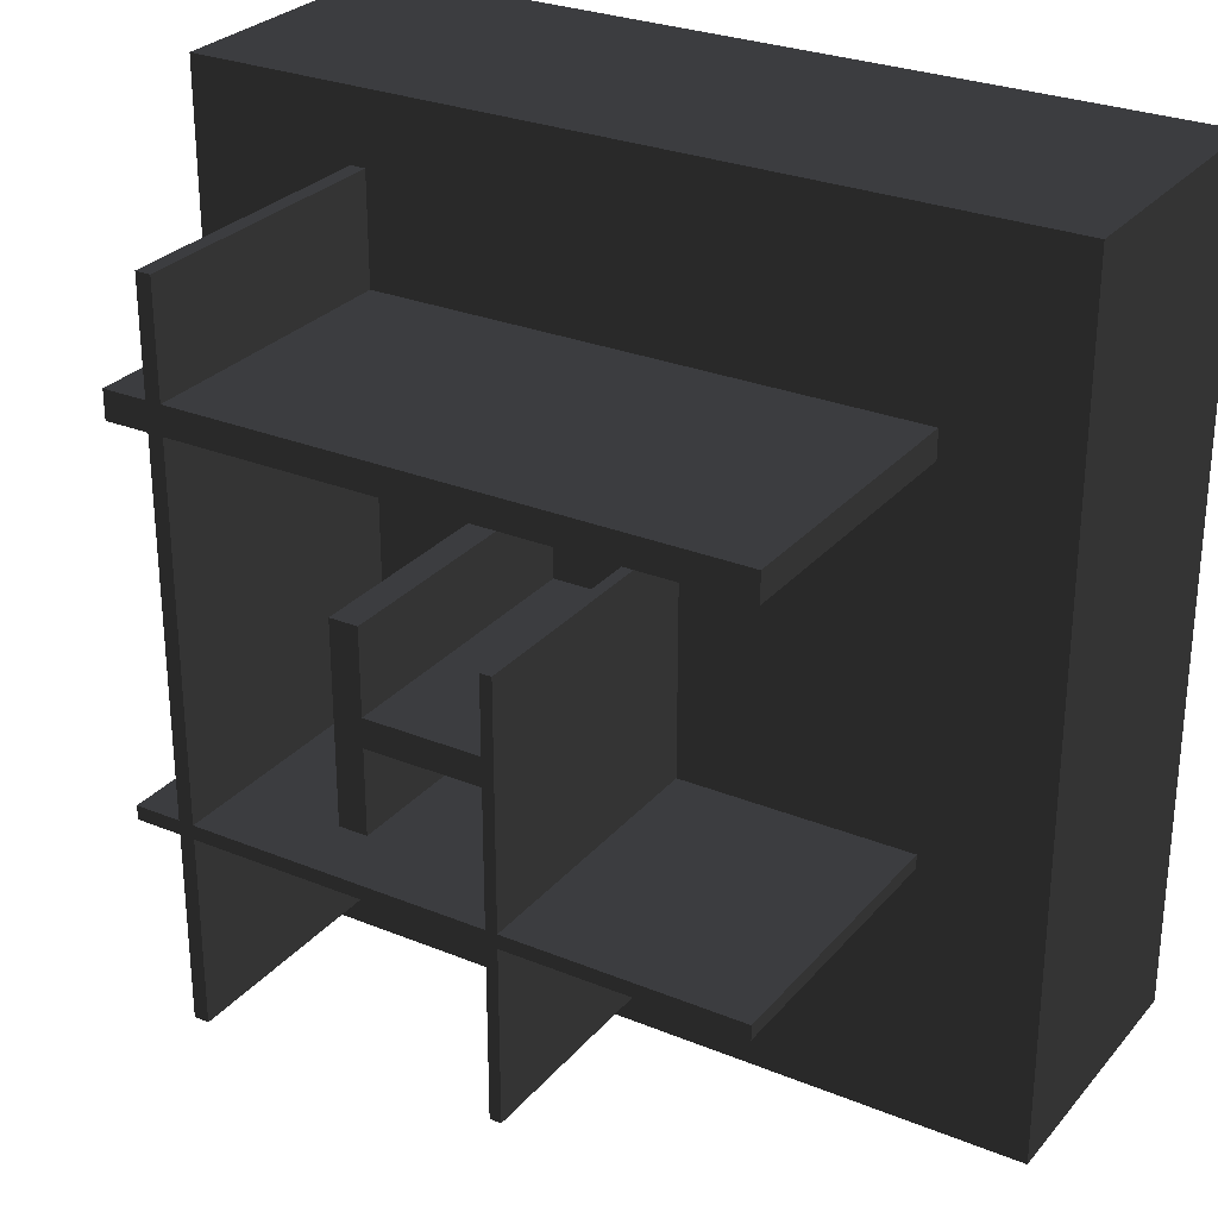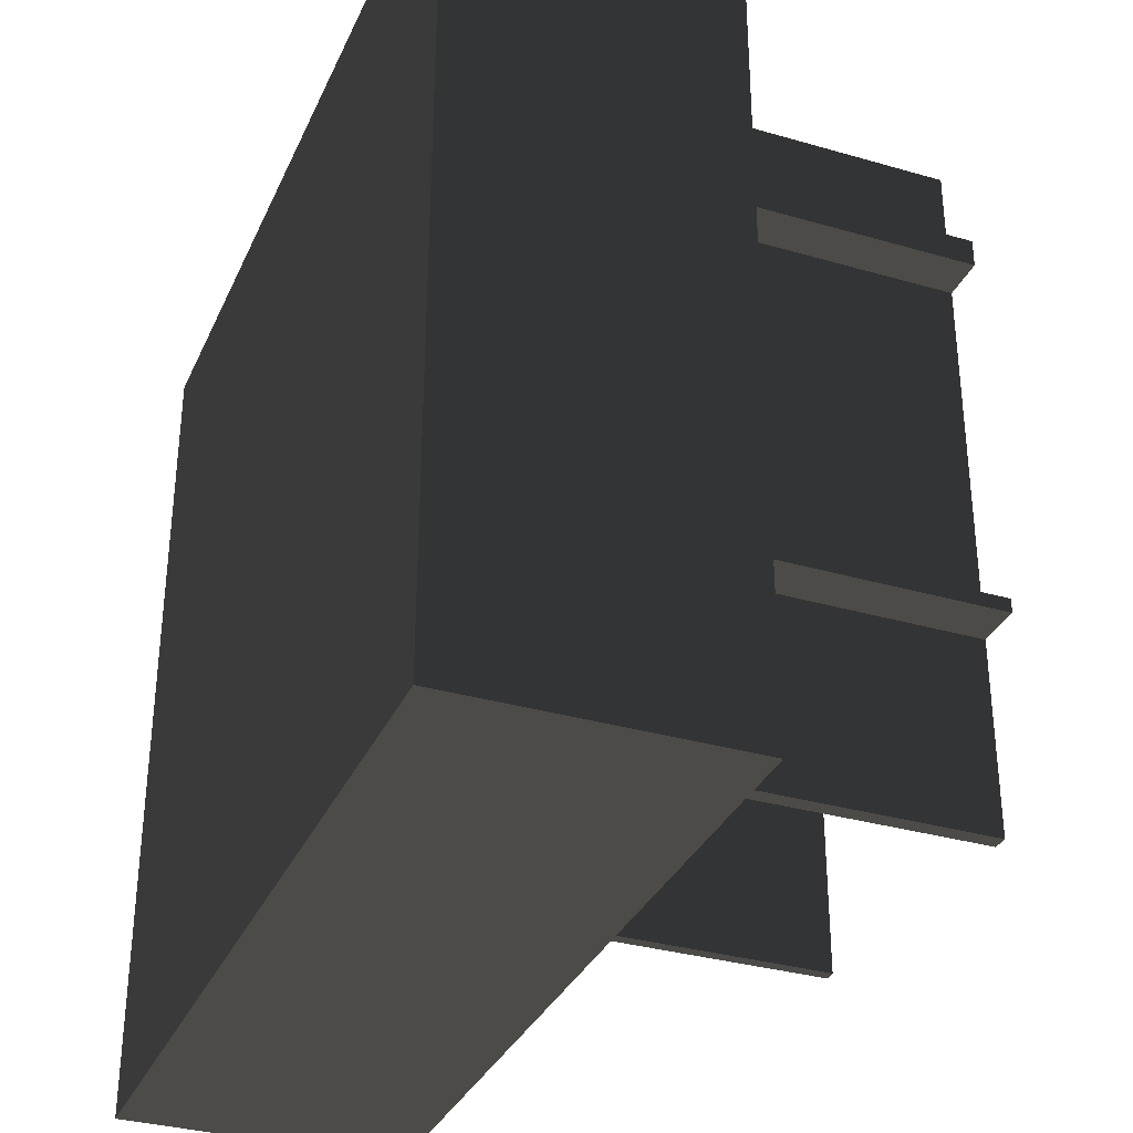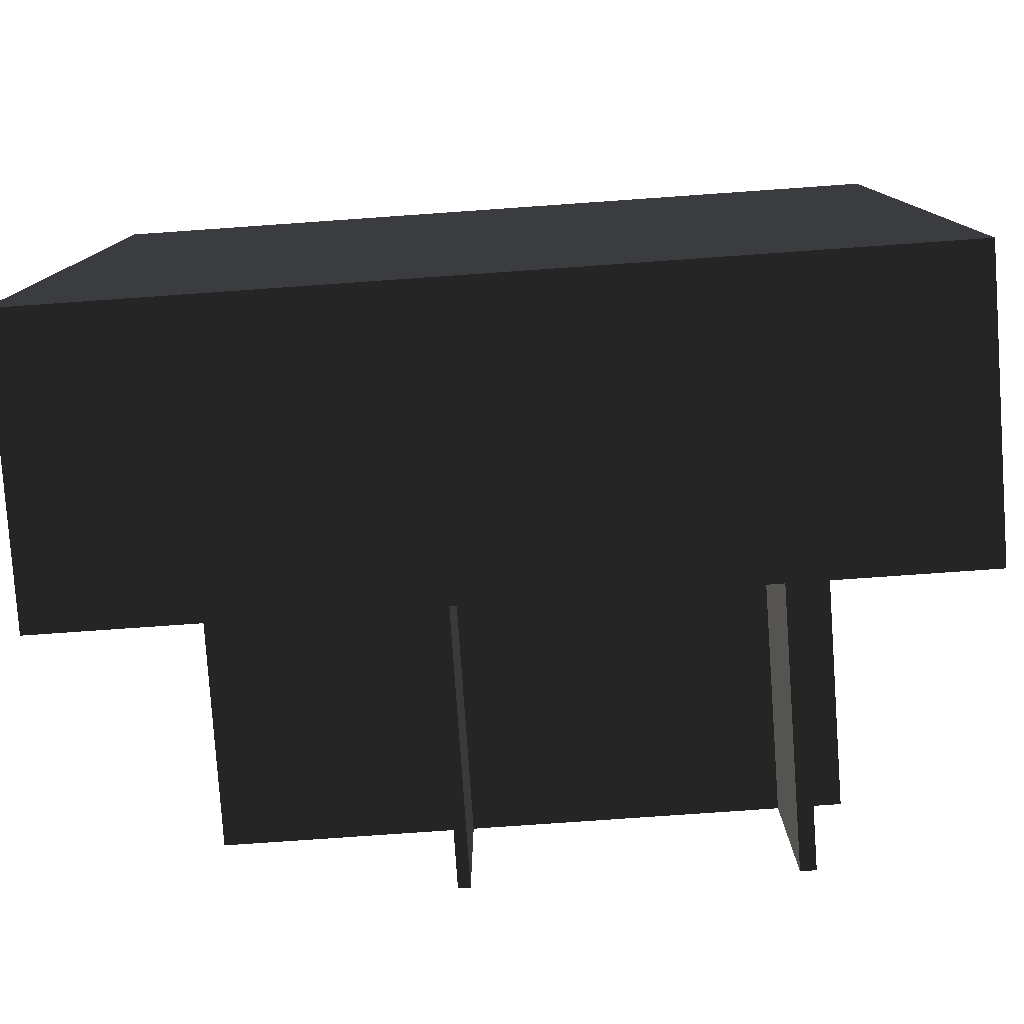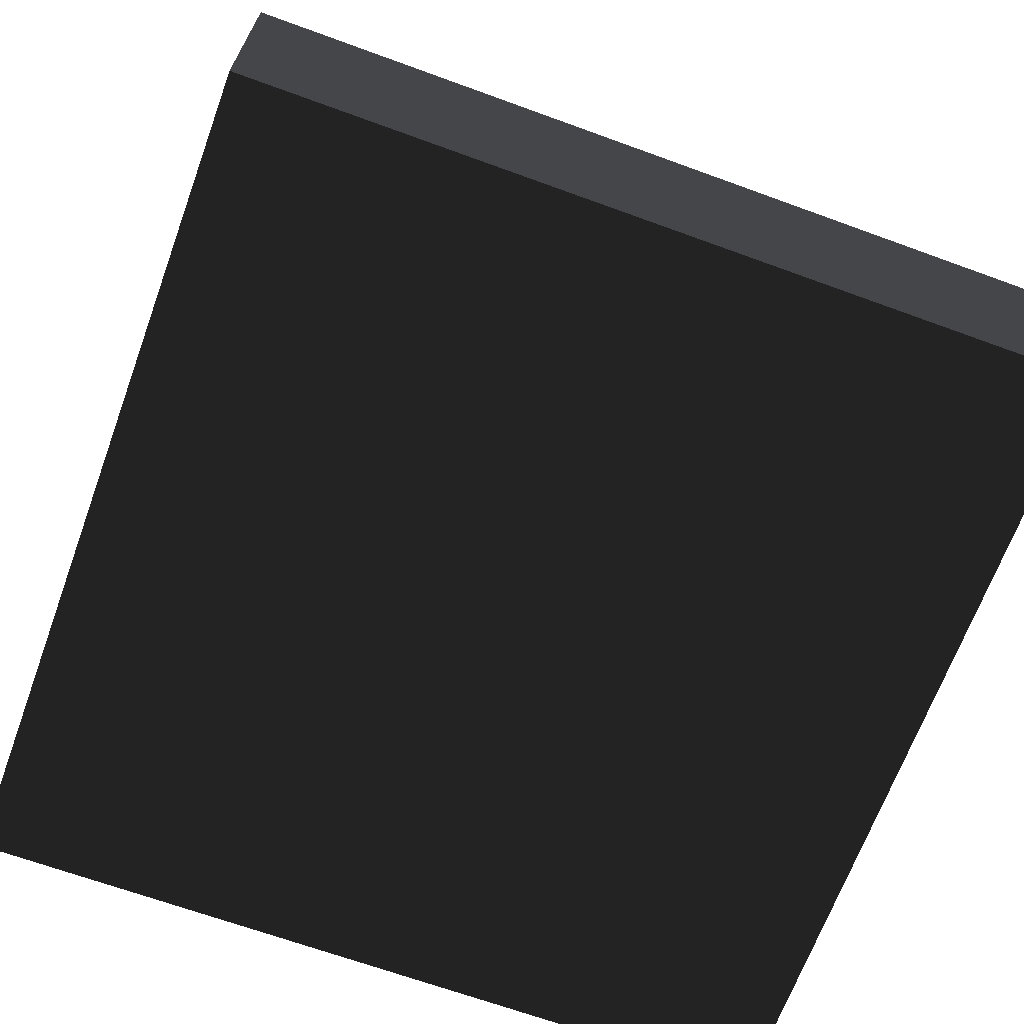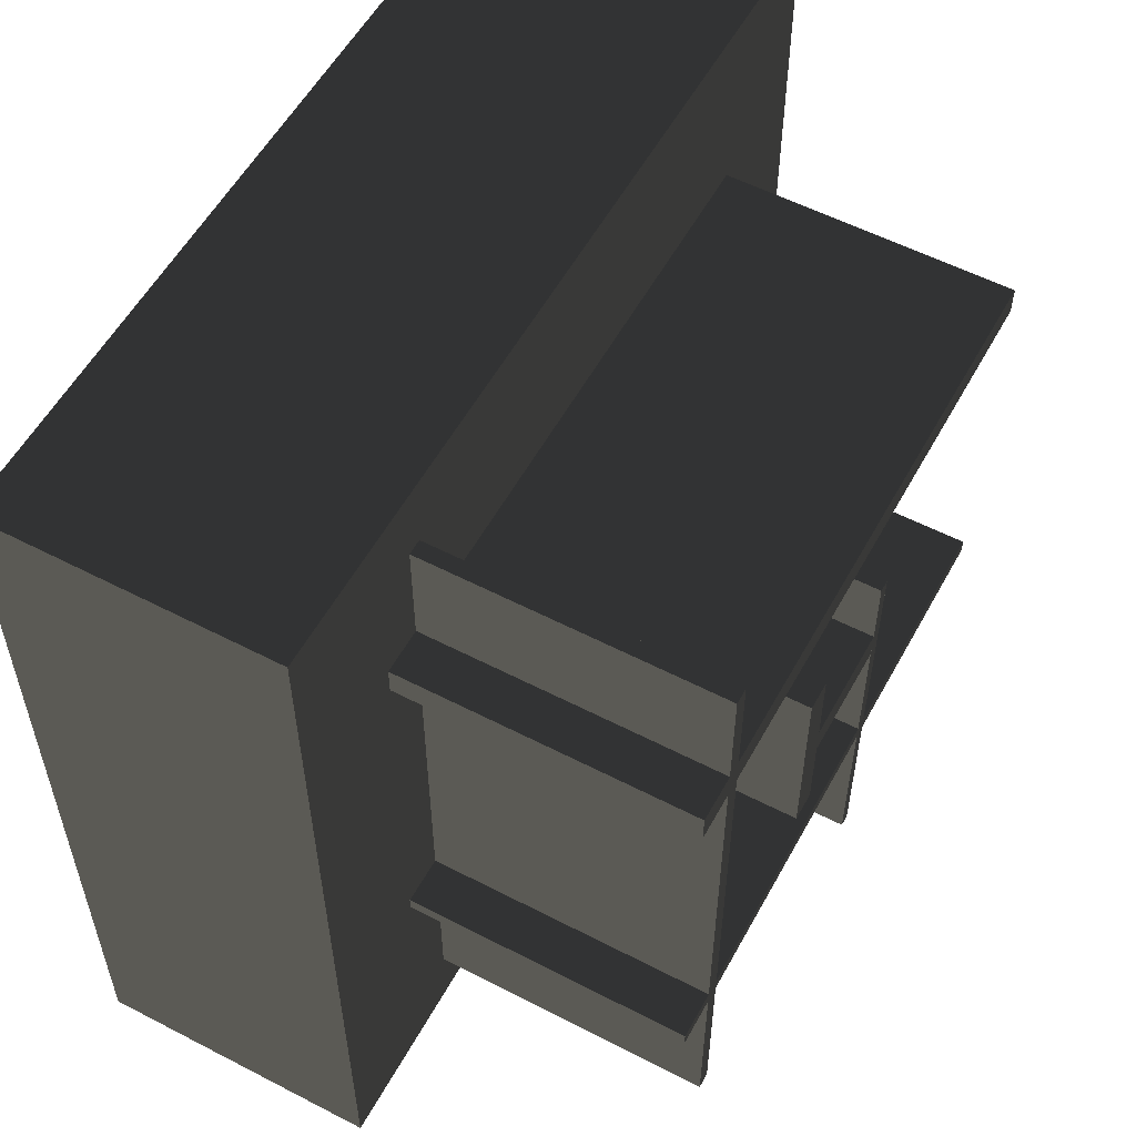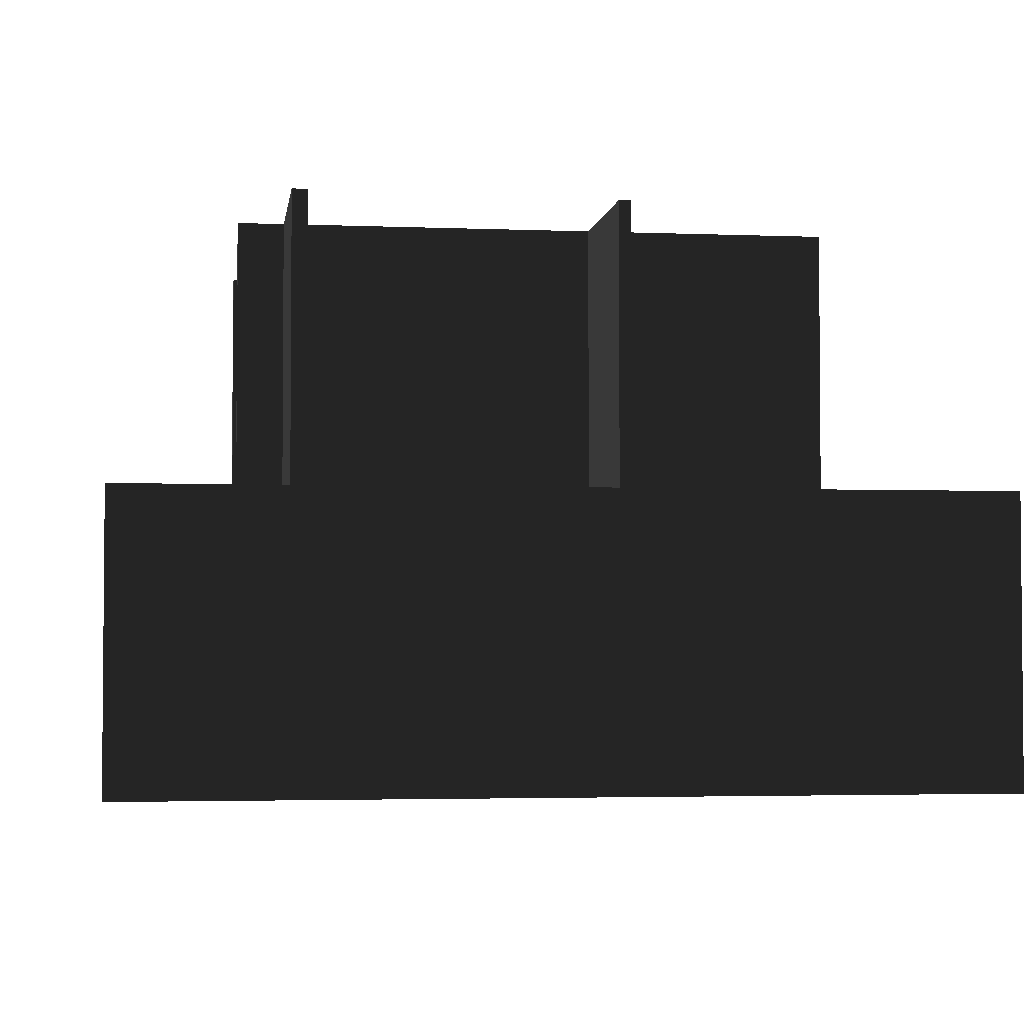
<metadata>
{"format":"obj","ext":"obj","renderer":"f3d","projection":"perspective","resolution":1024,"background":"white","views":[{"elev":28.1,"azim":-148.3,"up":"+Z"},{"elev":-33.2,"azim":68.3,"up":"+Z"},{"elev":-79.5,"azim":4.0,"up":"+Z"},{"elev":-67.5,"azim":159.9,"up":"+Y"},{"elev":56.0,"azim":118.5,"up":"+Z"},{"elev":-3.1,"azim":172.2,"up":"+Y"}]}
</metadata>
<code>
g Cube
v 15 -6 15
v -15 -6 15
v 15 4 15
v -15 4 15
v 15 4 -15
v -15 4 -15
v 15 -6 -15
v -15 -6 -15
v 15 4 15
v -15 4 15
v 15 4 -15
v -15 4 -15
v 15 -6 -15
v 15 -6 15
v -15 -6 15
v -15 -6 -15
v -15 -6 15
v -15 4 15
v -15 4 -15
v -15 -6 -15
v 15 -6 -15
v 15 4 -15
v 15 4 15
v 15 -6 15
f 3 1 4
f 4 1 2
f 5 9 6
f 6 9 10
f 7 11 8
f 8 11 12
f 14 13 15
f 15 13 16
f 18 17 19
f 19 17 20
f 22 21 23
f 23 21 24
g Cube (1)
v 2.122 4 0.5
v -2.122 4 0.5
v 2.122 14 0.5
v -2.122 14 0.5
v 2.122 14 -0.5
v -2.122 14 -0.5
v 2.122 4 -0.5
v -2.122 4 -0.5
v 2.122 14 0.5
v -2.122 14 0.5
v 2.122 14 -0.5
v -2.122 14 -0.5
v 2.122 4 -0.5
v 2.122 4 0.5
v -2.122 4 0.5
v -2.122 4 -0.5
v -2.122 4 0.5
v -2.122 14 0.5
v -2.122 14 -0.5
v -2.122 4 -0.5
v 2.122 4 -0.5
v 2.122 14 -0.5
v 2.122 14 0.5
v 2.122 4 0.5
f 27 25 28
f 28 25 26
f 29 33 30
f 30 33 34
f 31 35 32
f 32 35 36
f 38 37 39
f 39 37 40
f 42 41 43
f 43 41 44
f 46 45 47
f 47 45 48
g Cube (2)
v 3.01 4 3.43
v 2.01 4 3.43
v 3.01 14 3.43
v 2.01 14 3.43
v 3.01 14 -3.43
v 2.01 14 -3.43
v 3.01 4 -3.43
v 2.01 4 -3.43
v 3.01 14 3.43
v 2.01 14 3.43
v 3.01 14 -3.43
v 2.01 14 -3.43
v 3.01 4 -3.43
v 3.01 4 3.43
v 2.01 4 3.43
v 2.01 4 -3.43
v 2.01 4 3.43
v 2.01 14 3.43
v 2.01 14 -3.43
v 2.01 4 -3.43
v 3.01 4 -3.43
v 3.01 14 -3.43
v 3.01 14 3.43
v 3.01 4 3.43
f 51 49 52
f 52 49 50
f 53 57 54
f 54 57 58
f 55 59 56
f 56 59 60
f 62 61 63
f 63 61 64
f 66 65 67
f 67 65 68
f 70 69 71
f 71 69 72
g Cube (1)
v -2.034 4 3.148
v -2.446 4 3.148
v -2.034 14 3.148
v -2.446 14 3.148
v -2.034 14 -11.95
v -2.446 14 -11.95
v -2.034 4 -11.95
v -2.446 4 -11.95
v -2.034 14 3.148
v -2.446 14 3.148
v -2.034 14 -11.95
v -2.446 14 -11.95
v -2.034 4 -11.95
v -2.034 4 3.148
v -2.446 4 3.148
v -2.446 4 -11.95
v -2.446 4 3.148
v -2.446 14 3.148
v -2.446 14 -11.95
v -2.446 4 -11.95
v -2.034 4 -11.95
v -2.034 14 -11.95
v -2.034 14 3.148
v -2.034 4 3.148
f 75 73 76
f 76 73 74
f 77 81 78
f 78 81 82
f 79 83 80
f 80 83 84
f 86 85 87
f 87 85 88
f 90 89 91
f 91 89 92
f 94 93 95
f 95 93 96
g Cube (2)
v 10.72 4 -5.244
v -10.72 4 -5.244
v 10.72 14 -5.244
v -10.72 14 -5.244
v 10.72 14 -5.744
v -10.72 14 -5.744
v 10.72 4 -5.744
v -10.72 4 -5.744
v 10.72 14 -5.244
v -10.72 14 -5.244
v 10.72 14 -5.744
v -10.72 14 -5.744
v 10.72 4 -5.744
v 10.72 4 -5.244
v -10.72 4 -5.244
v -10.72 4 -5.744
v -10.72 4 -5.244
v -10.72 14 -5.244
v -10.72 14 -5.744
v -10.72 4 -5.744
v 10.72 4 -5.744
v 10.72 14 -5.744
v 10.72 14 -5.244
v 10.72 4 -5.244
f 99 97 100
f 100 97 98
f 101 105 102
f 102 105 106
f 103 107 104
f 104 107 108
f 110 109 111
f 111 109 112
f 114 113 115
f 115 113 116
f 118 117 119
f 119 117 120
g Cube (3)
v 9.078 4 12.5
v 8.542 4 12.5
v 9.078 14 12.5
v 8.542 14 12.5
v 9.078 14 -12.5
v 8.542 14 -12.5
v 9.078 4 -12.5
v 8.542 4 -12.5
v 9.078 14 12.5
v 8.542 14 12.5
v 9.078 14 -12.5
v 8.542 14 -12.5
v 9.078 4 -12.5
v 9.078 4 12.5
v 8.542 4 12.5
v 8.542 4 -12.5
v 8.542 4 12.5
v 8.542 14 12.5
v 8.542 14 -12.5
v 8.542 4 -12.5
v 9.078 4 -12.5
v 9.078 14 -12.5
v 9.078 14 12.5
v 9.078 4 12.5
f 123 121 124
f 124 121 122
f 125 129 126
f 126 129 130
f 127 131 128
f 128 131 132
f 134 133 135
f 135 133 136
f 138 137 139
f 139 137 140
f 142 141 143
f 143 141 144
g Cube (4)
v 10.63 4 8.62
v -10.63 4 8.62
v 10.63 14 8.62
v -10.63 14 8.62
v 10.63 14 7.62
v -10.63 14 7.62
v 10.63 4 7.62
v -10.63 4 7.62
v 10.63 14 8.62
v -10.63 14 8.62
v 10.63 14 7.62
v -10.63 14 7.62
v 10.63 4 7.62
v 10.63 4 8.62
v -10.63 4 8.62
v -10.63 4 7.62
v -10.63 4 8.62
v -10.63 14 8.62
v -10.63 14 7.62
v -10.63 4 7.62
v 10.63 4 7.62
v 10.63 14 7.62
v 10.63 14 8.62
v 10.63 4 8.62
f 147 145 148
f 148 145 146
f 149 153 150
f 150 153 154
f 151 155 152
f 152 155 156
f 158 157 159
f 159 157 160
f 162 161 163
f 163 161 164
f 166 165 167
f 167 165 168

</code>
